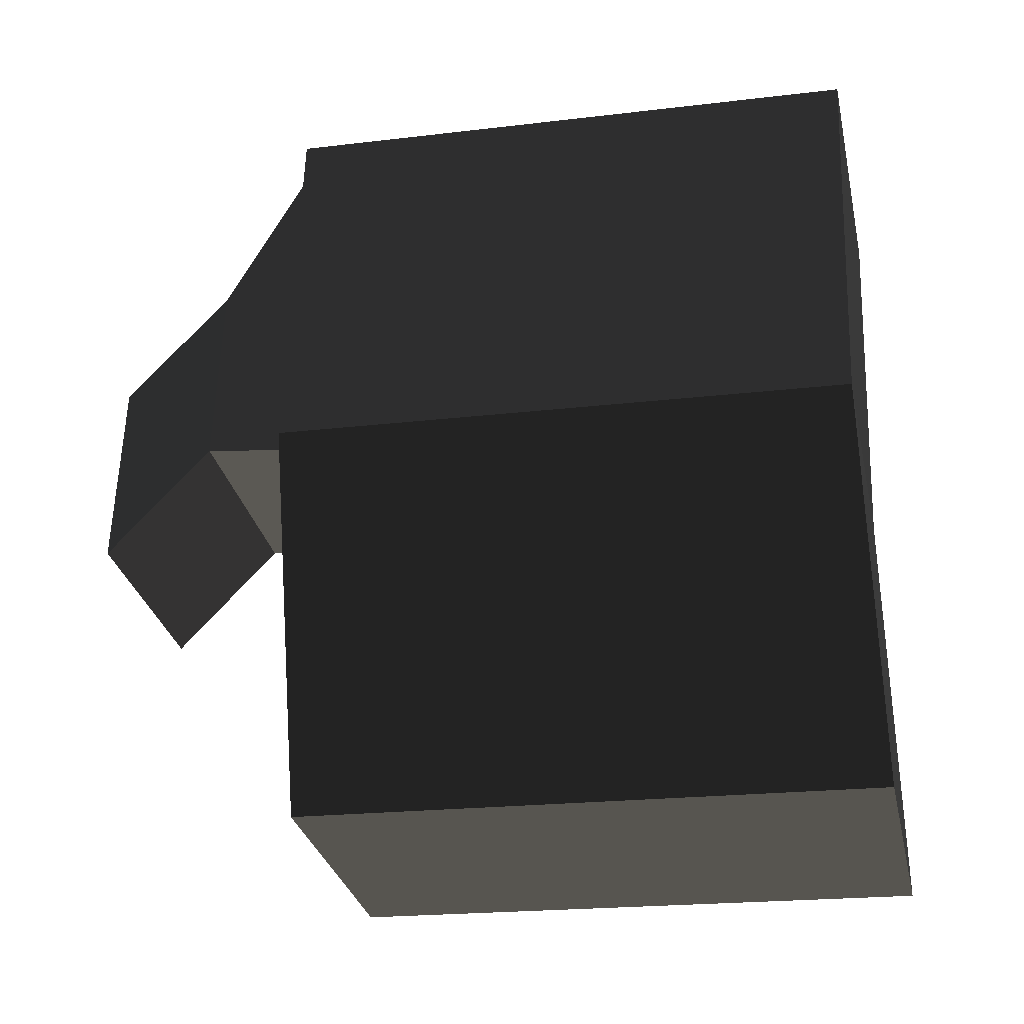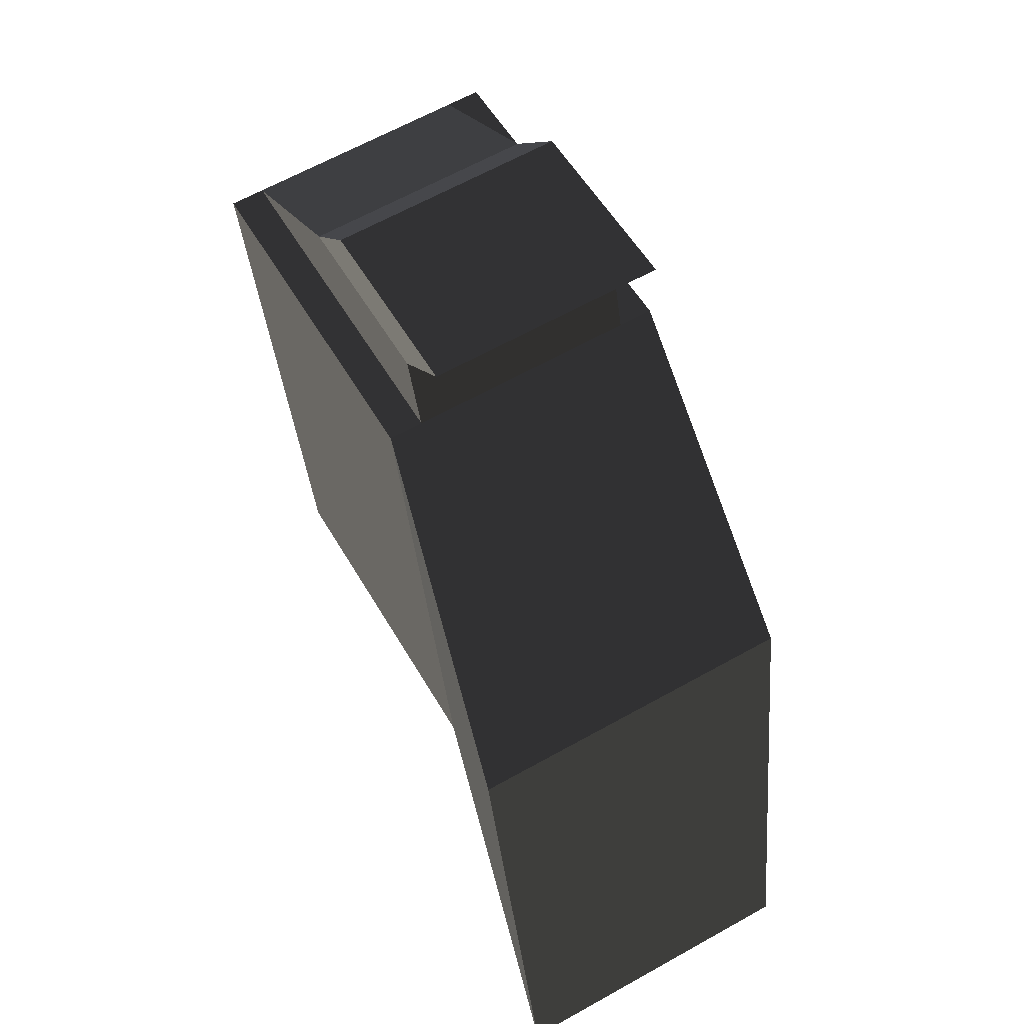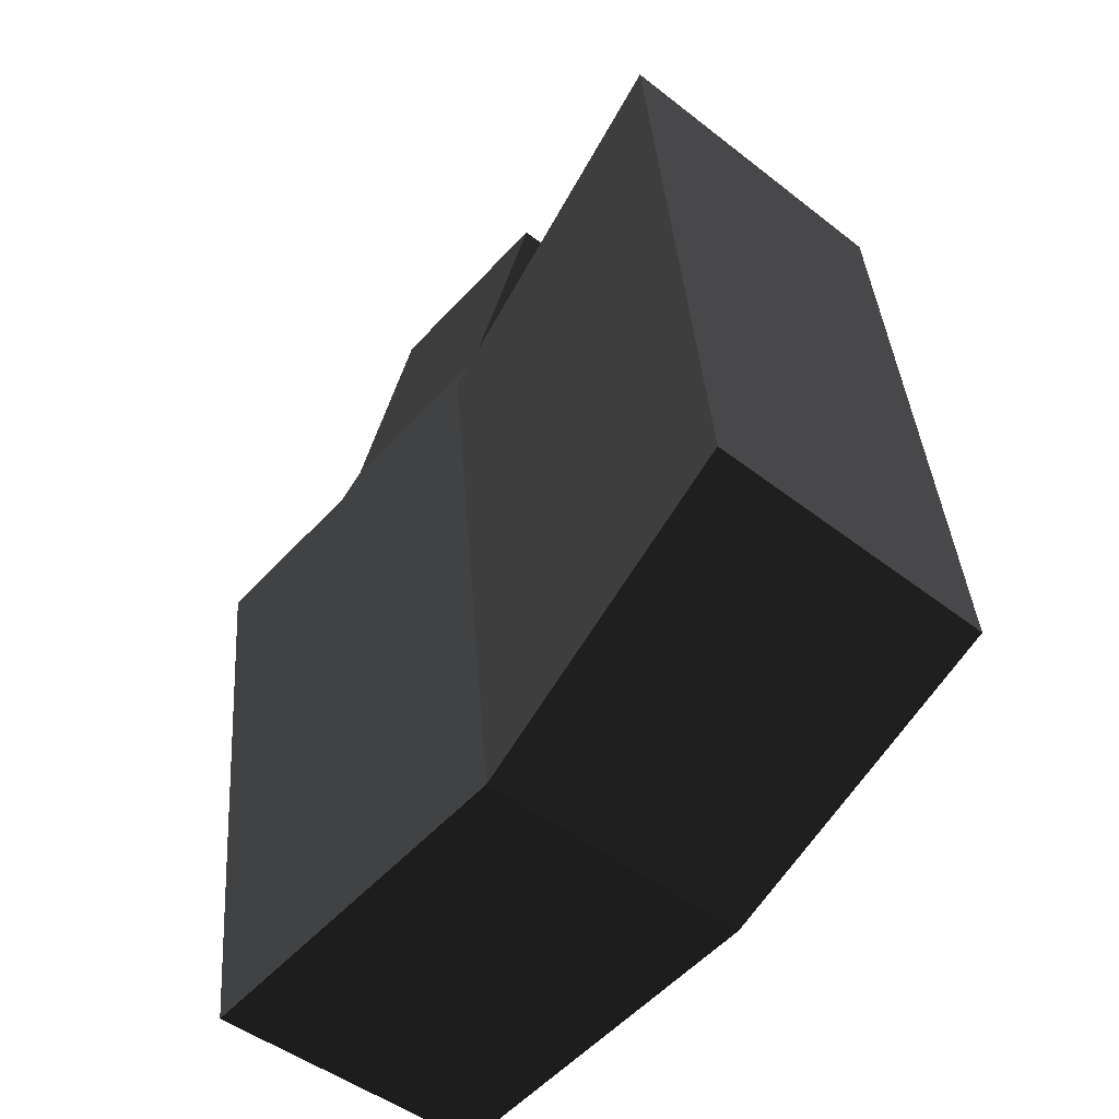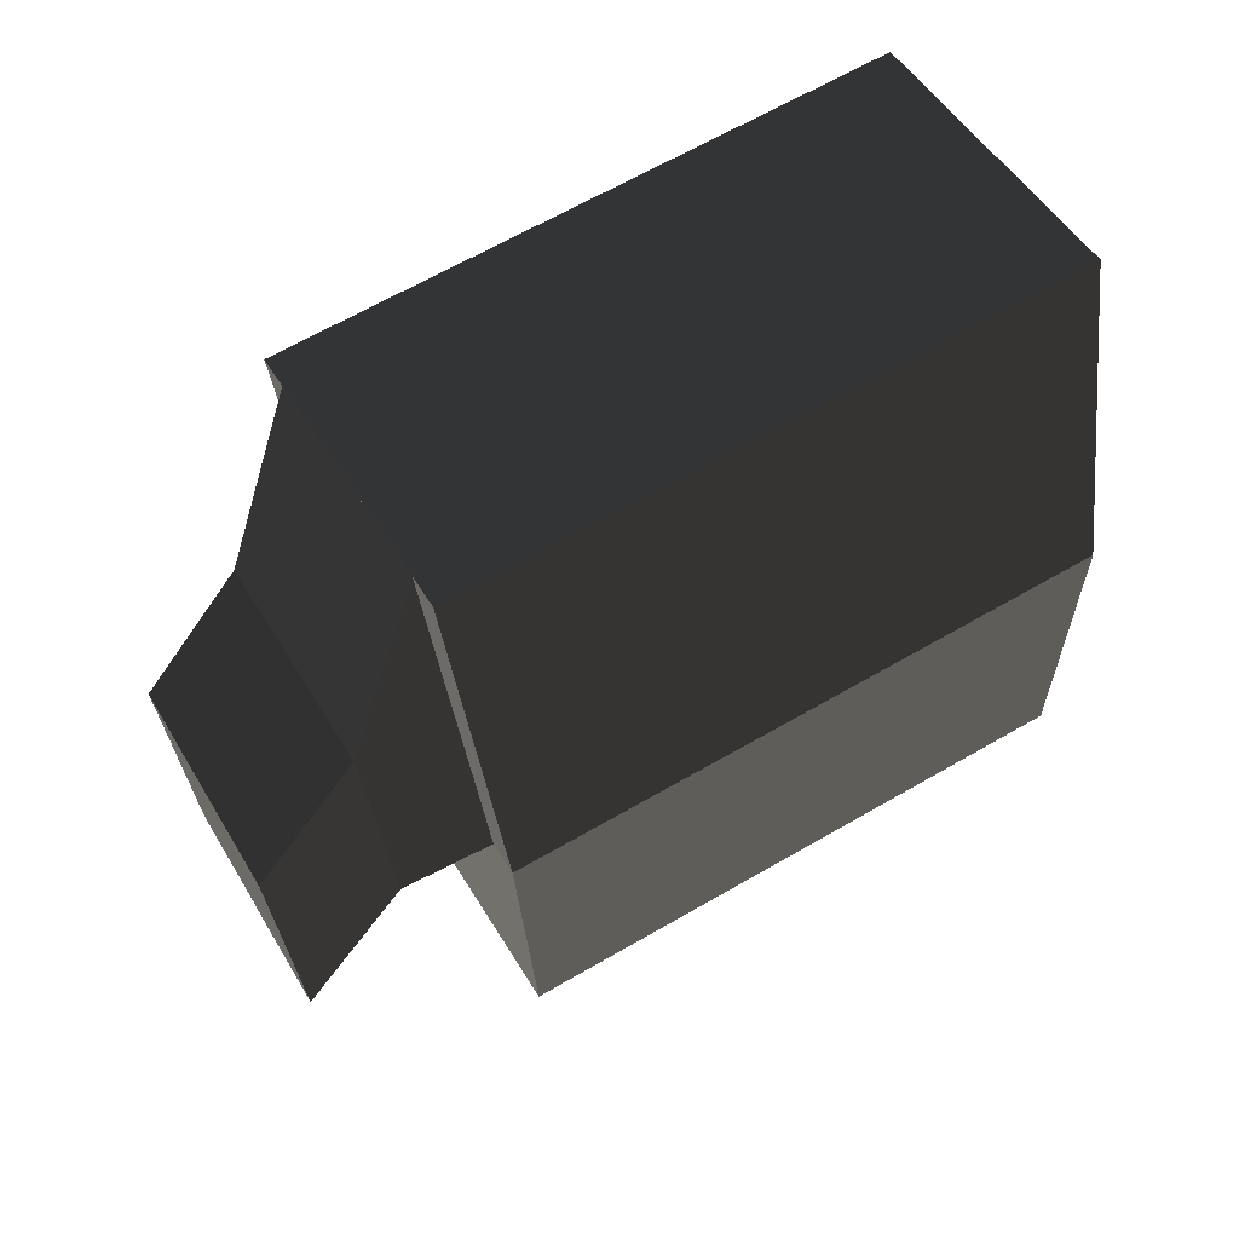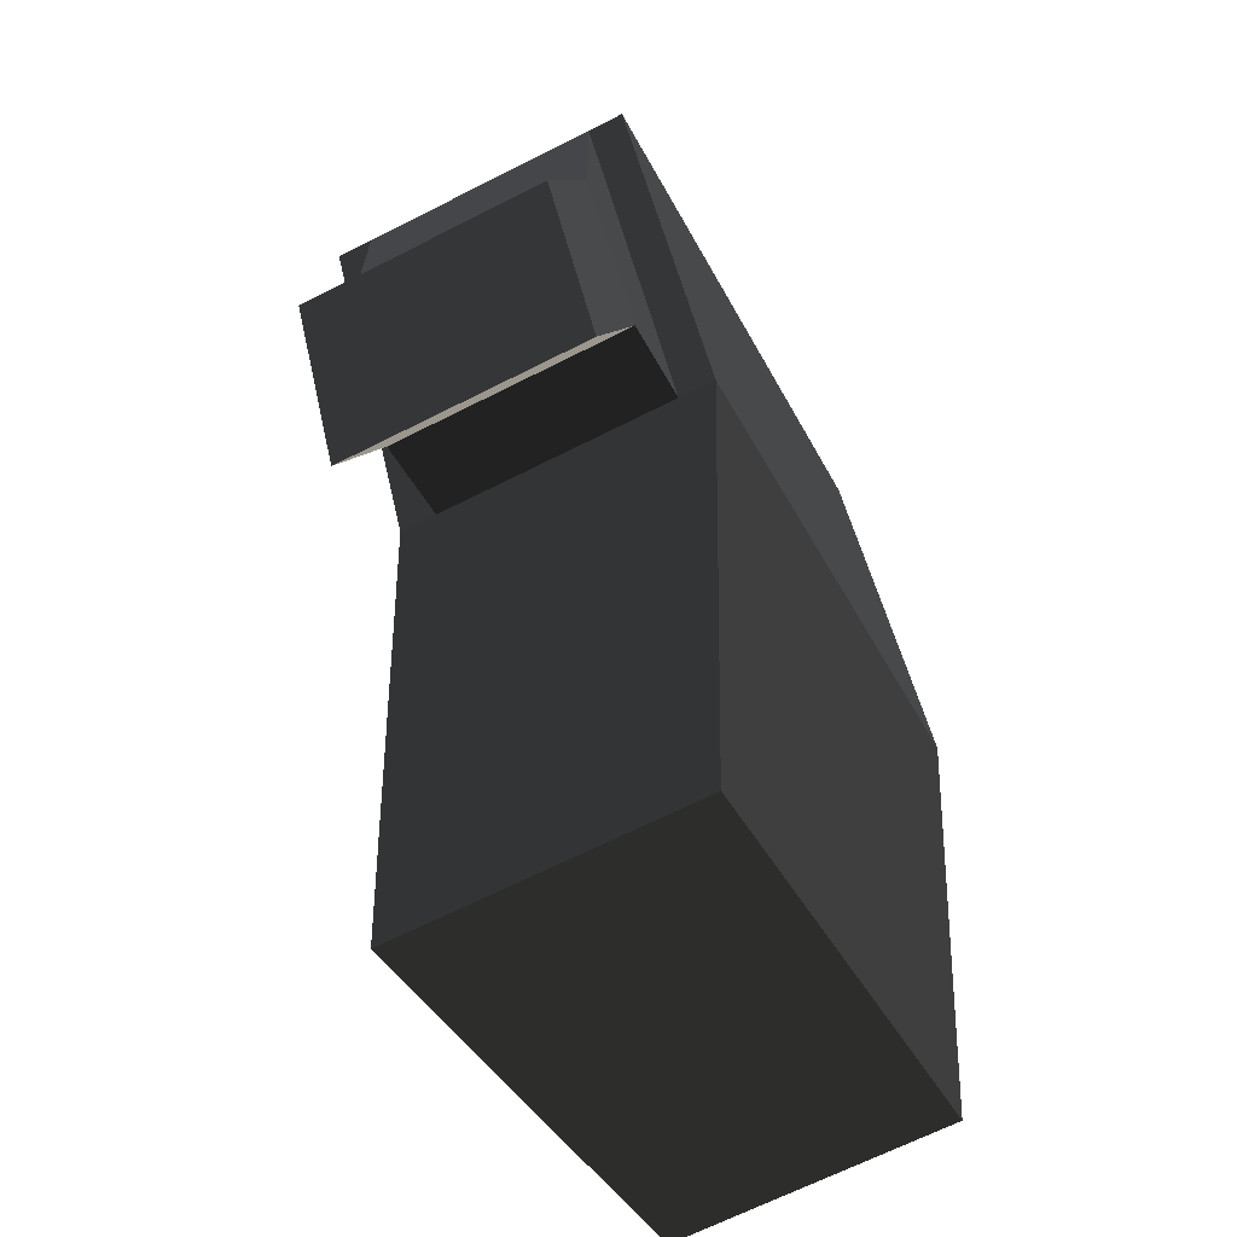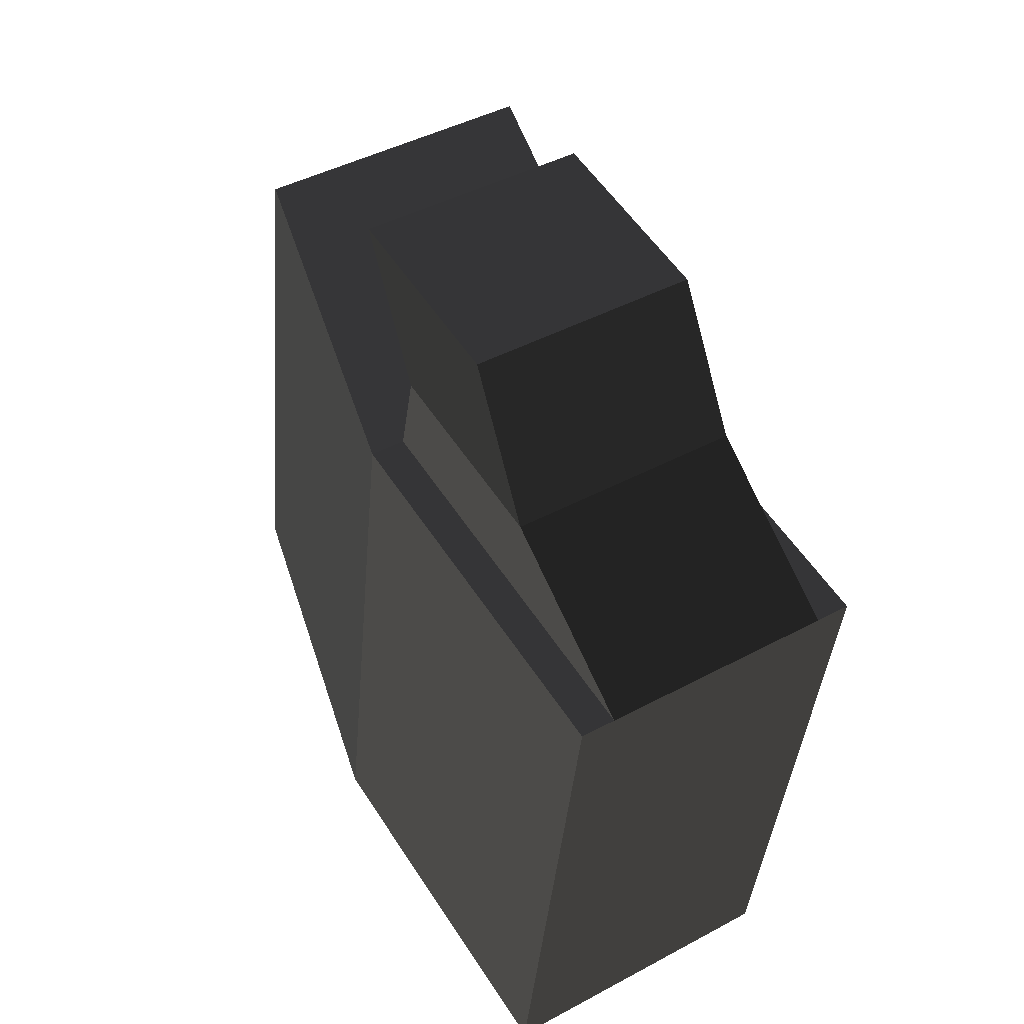
<metadata>
{"format":"obj","ext":"obj","renderer":"f3d","projection":"perspective","resolution":1024,"background":"white","views":[{"elev":-16.7,"azim":97.0,"up":"+Y"},{"elev":53.2,"azim":-16.1,"up":"+Z"},{"elev":-54.3,"azim":-28.7,"up":"+Z"},{"elev":63.8,"azim":54.5,"up":"+Y"},{"elev":-38.2,"azim":18.3,"up":"+Y"},{"elev":53.5,"azim":160.8,"up":"+Z"}]}
</metadata>
<code>
g default
v 0.1131 0.03222 0.2258
v -0.1262 -0.02246 0.2029
v 0.02439 0.4214 0.2233
v -0.2149 0.3667 0.2004
v 0.1027 0.03833 0.3196
v -0.1366 -0.01636 0.2967
v -0.1827 0.186 0.2954
v 0.0566 0.2407 0.3183
v 0.1055 -0.07941 0.4314
v -0.1338 -0.1341 0.4085
v -0.1799 0.06827 0.4072
v 0.05933 0.123 0.4301
v -0.1927 0.3677 -0.432
v 0.1184 0.4388 -0.4023
v -0.104 -0.02148 -0.4295
v 0.2071 0.04962 -0.3998
v 0.149 0.04043 0.2292
v 0.06031 0.4296 0.2267
v -0.2508 0.3585 0.197
v -0.1621 -0.03067 0.1995
v 0.1944 -0.3764 -0.4235
v -0.1167 -0.4475 -0.4533
v 0.1363 -0.3856 0.2055
v -0.1748 -0.4567 0.1757
g pCube42
f 9 10 12
f 12 10 11
f 13 14 19
f 19 14 18
f 14 13 16
f 16 13 15
f 15 13 20
f 20 13 19
f 14 16 18
f 18 16 17
f 1 2 5
f 5 2 6
f 4 7 2
f 2 7 6
f 4 3 7
f 7 3 8
f 3 1 8
f 8 1 5
f 5 6 9
f 9 6 10
f 7 11 6
f 6 11 10
f 8 12 7
f 7 12 11
f 8 5 12
f 12 5 9
f 1 3 17
f 17 3 18
f 3 4 18
f 18 4 19
f 4 2 19
f 19 2 20
f 16 15 21
f 21 15 22
f 22 15 24
f 24 15 20
f 21 23 16
f 16 23 17
f 24 20 23
f 20 2 23
f 17 23 1
f 23 2 1
f 23 21 24
f 24 21 22

</code>
